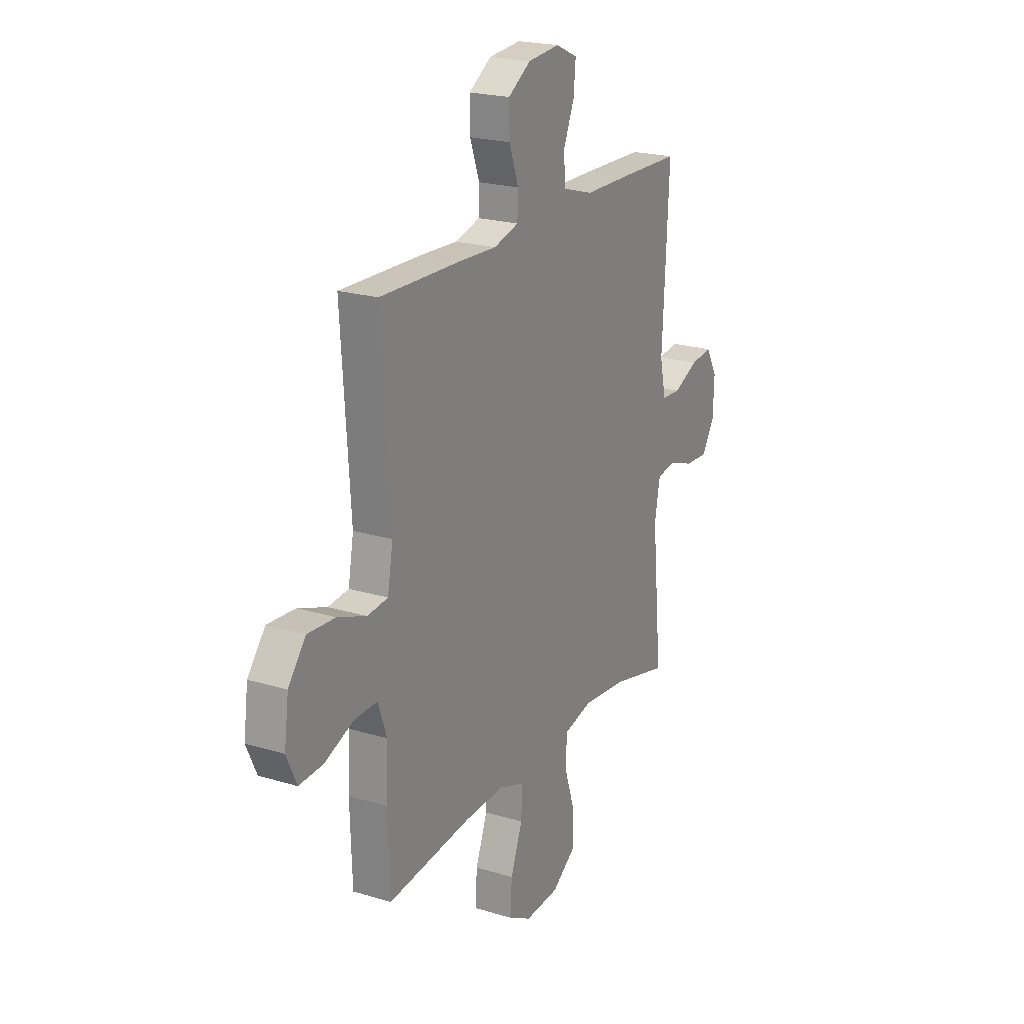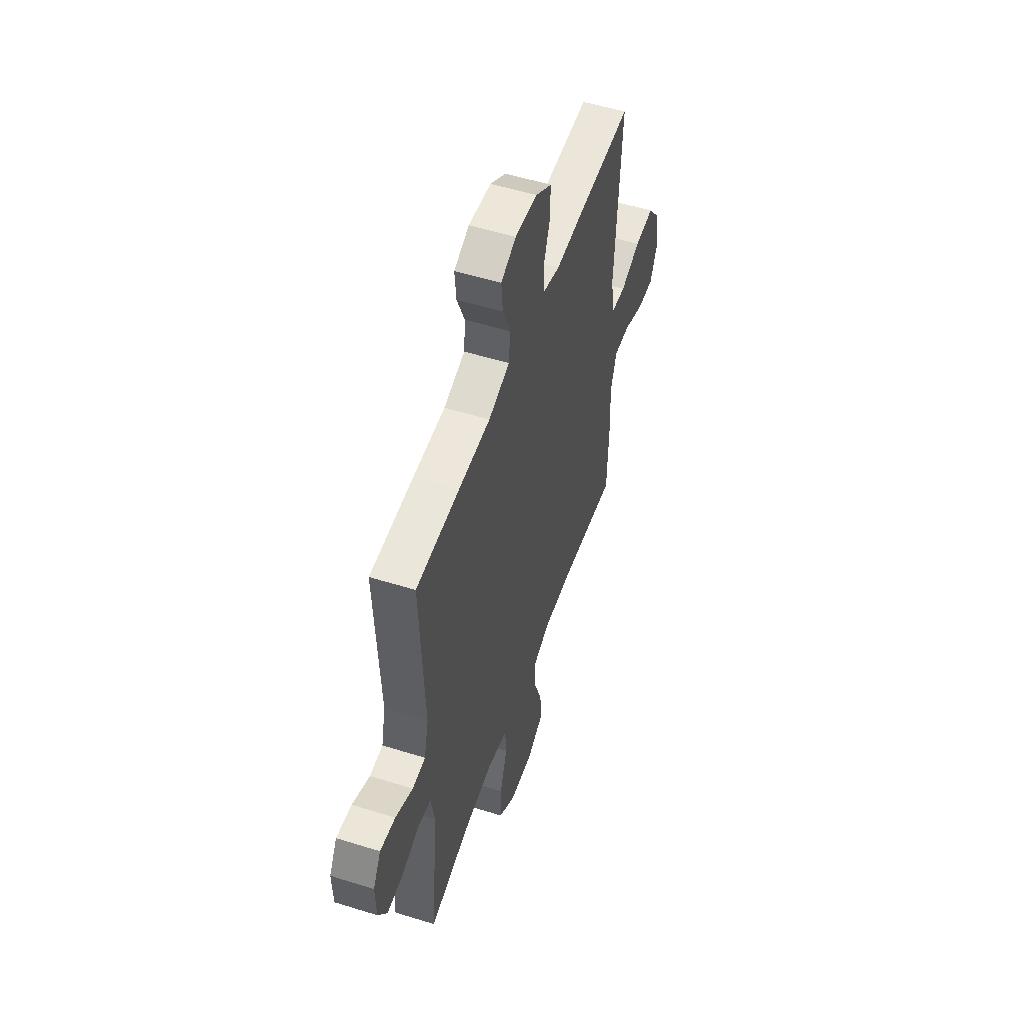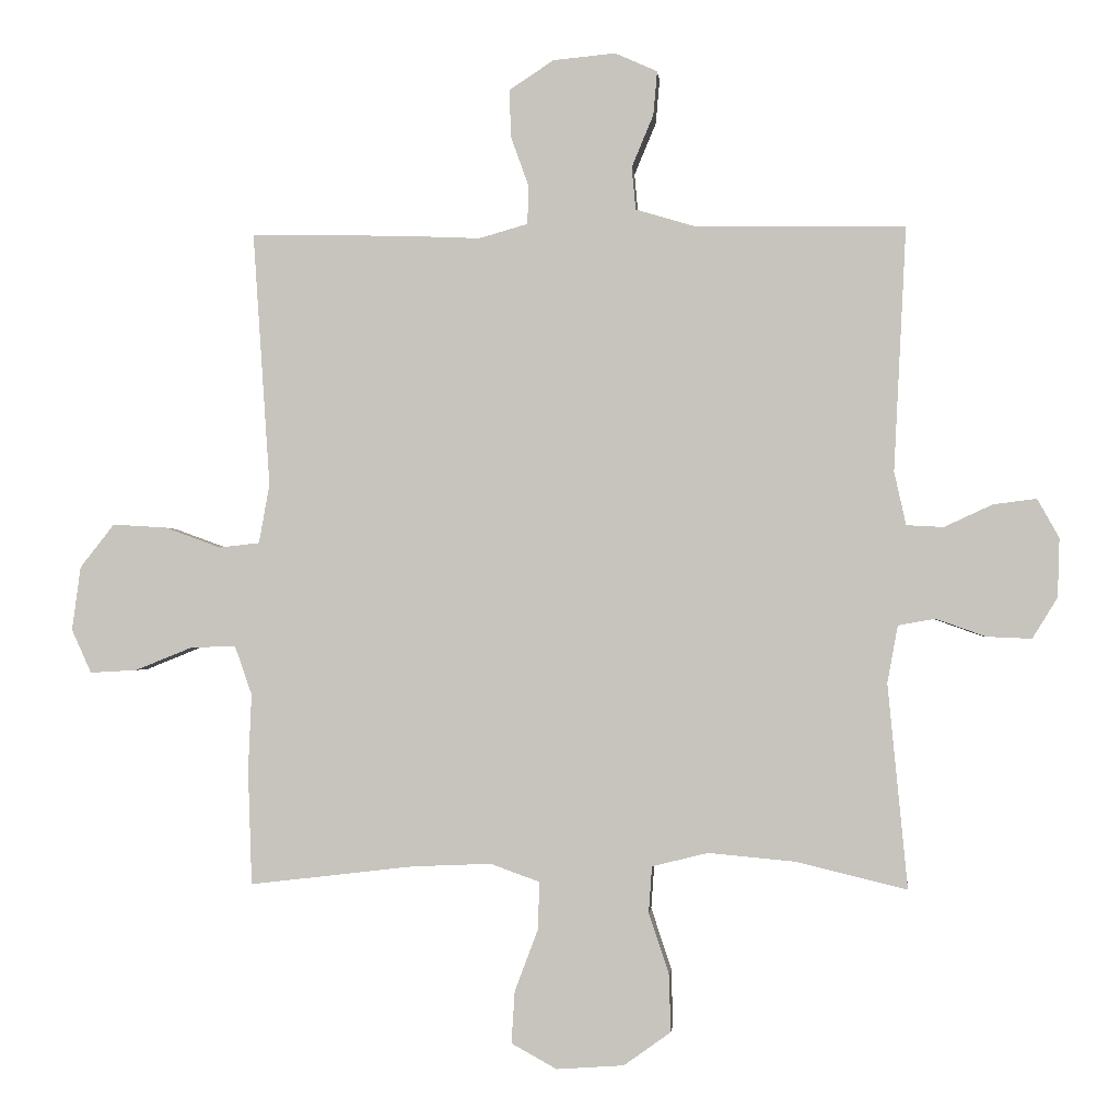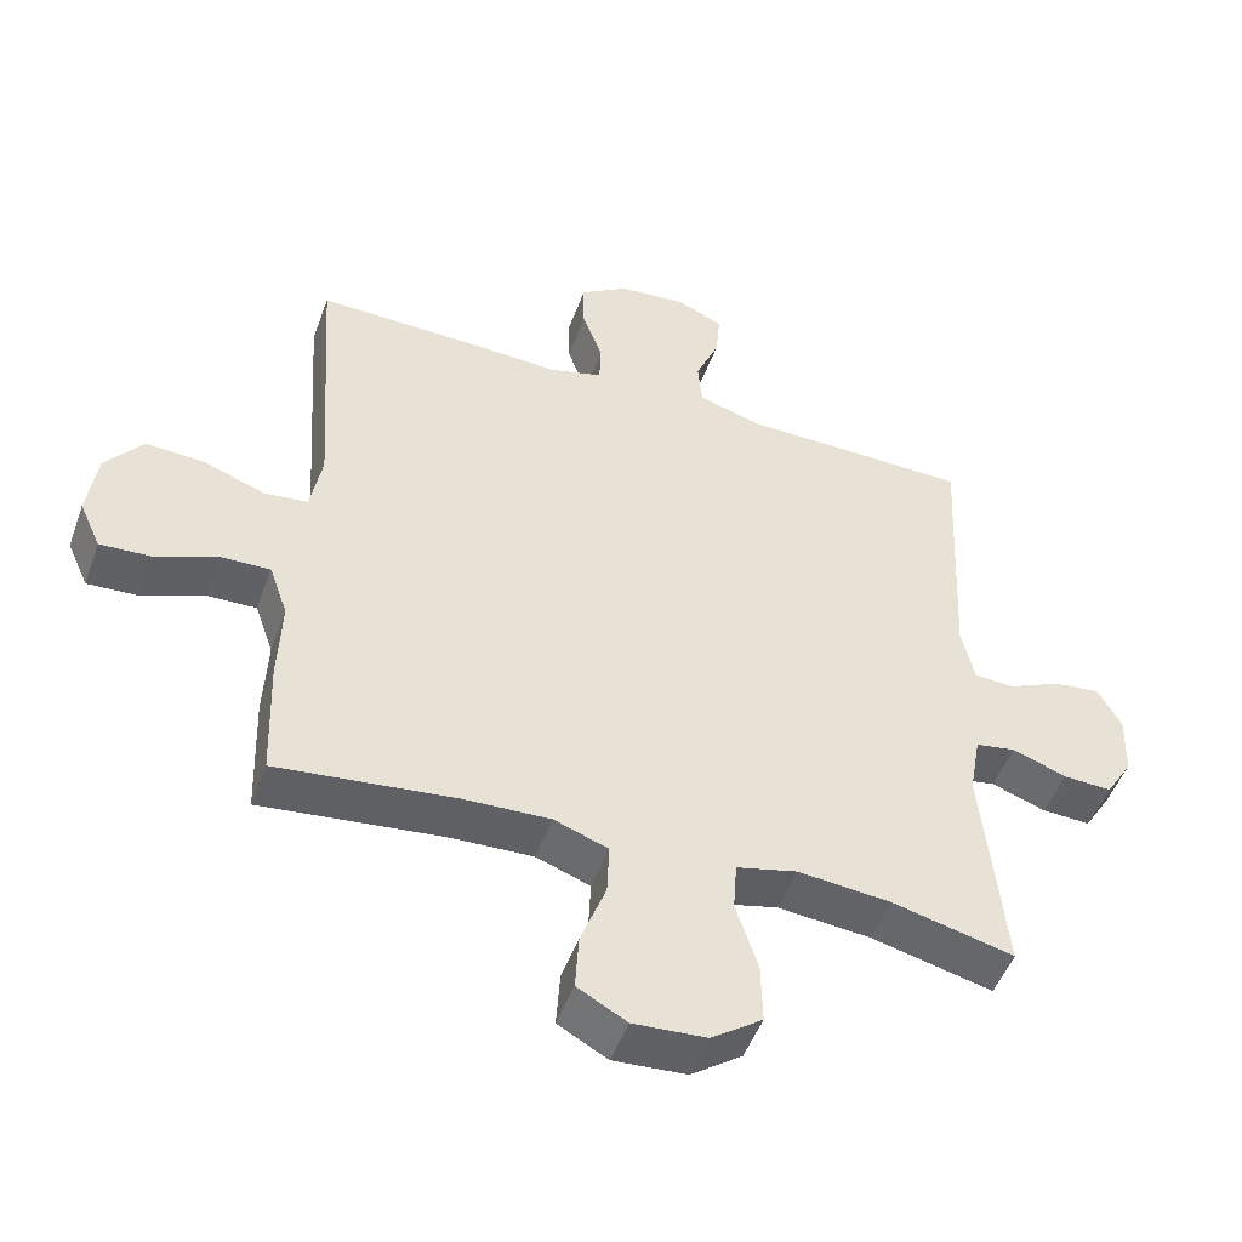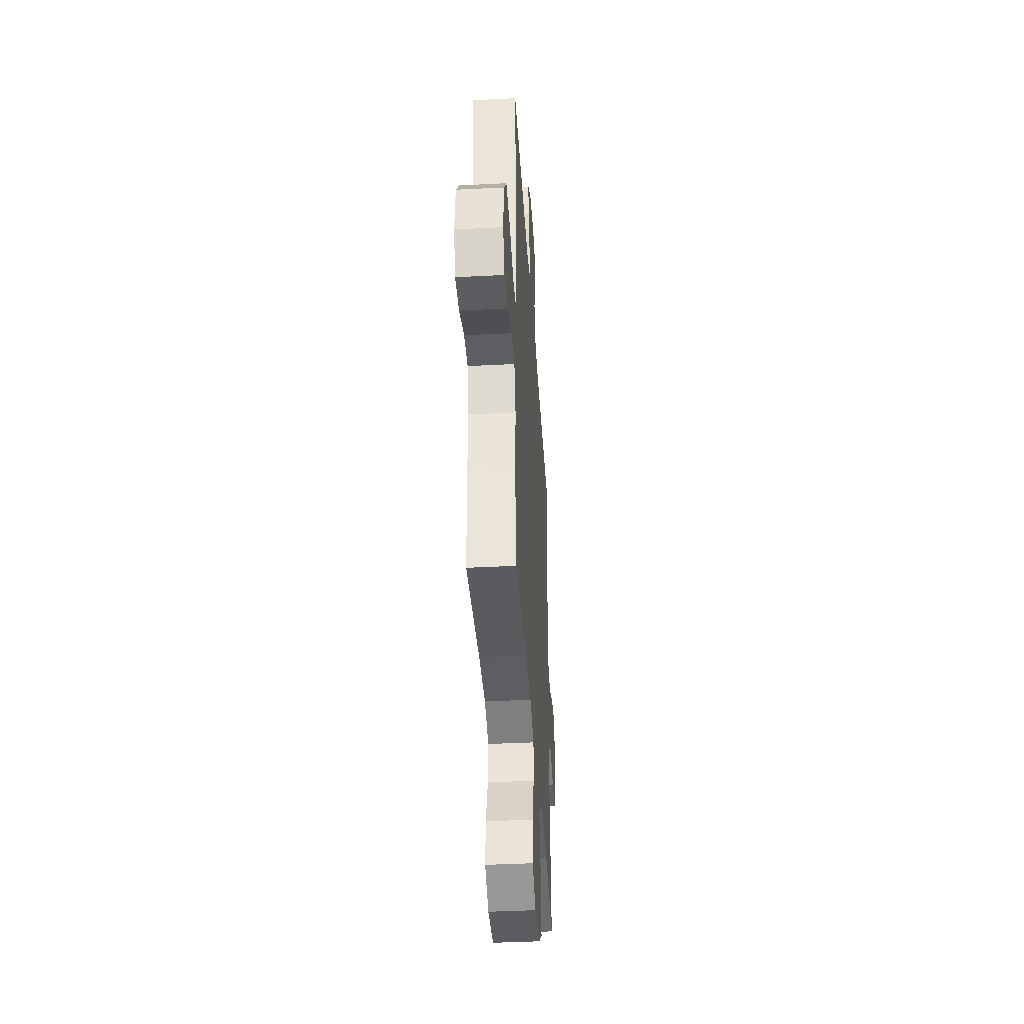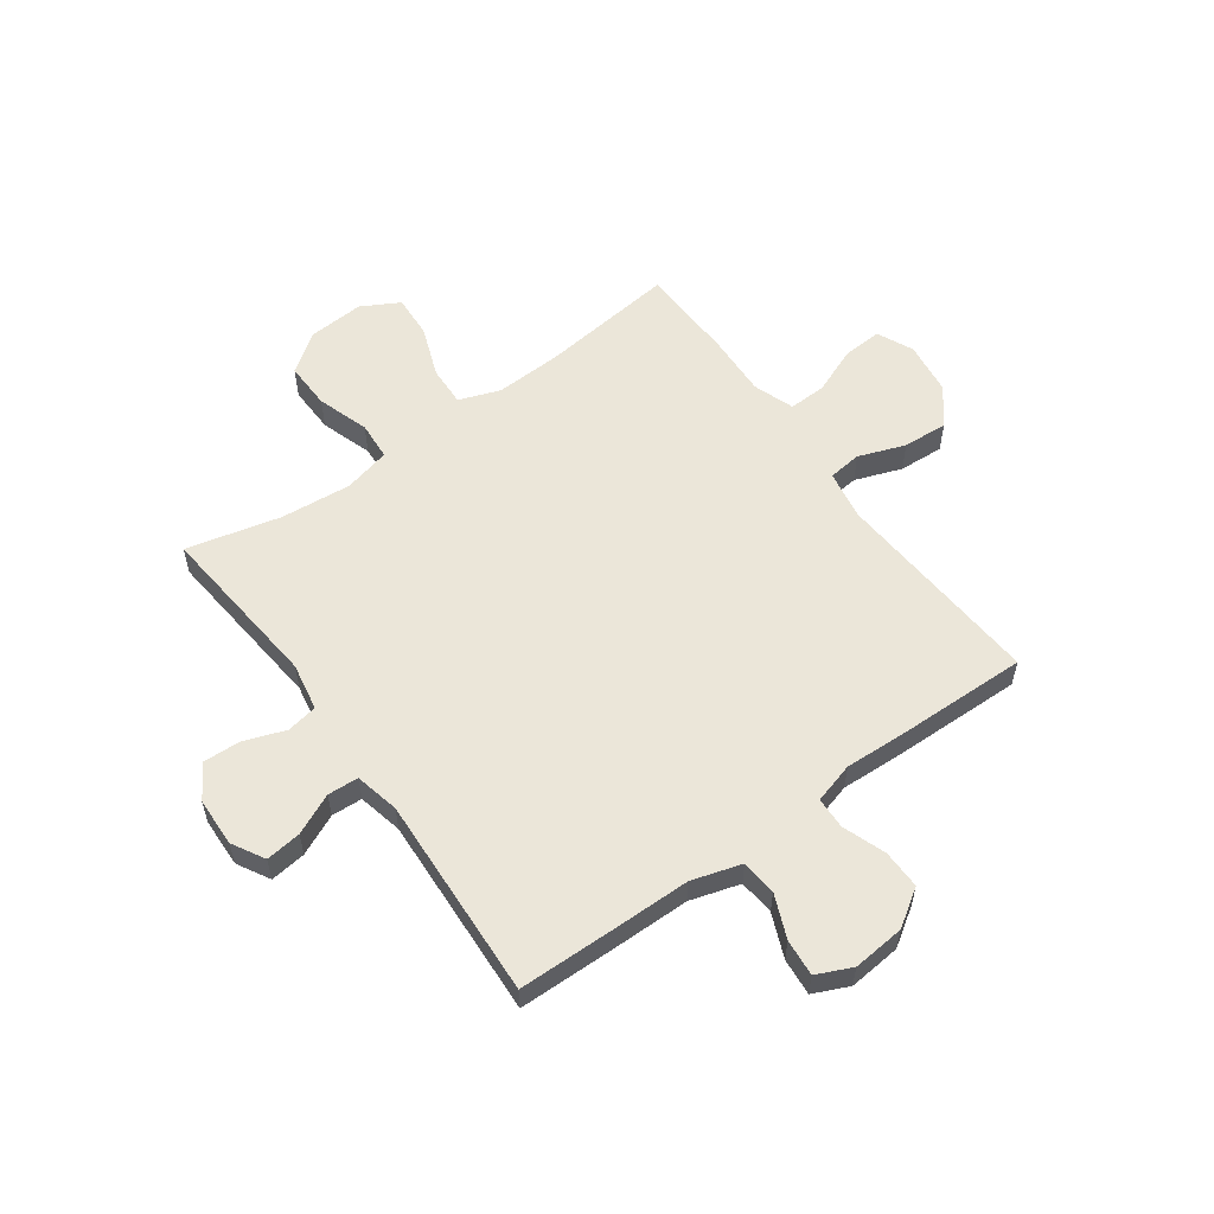
<metadata>
{"format":"obj","ext":"obj","renderer":"f3d","projection":"perspective","resolution":1024,"background":"white","views":[{"elev":21.4,"azim":118.3,"up":"+Z"},{"elev":53.2,"azim":-71.5,"up":"+Z"},{"elev":-1.4,"azim":-174.9,"up":"+Z"},{"elev":-49.6,"azim":160.3,"up":"+Z"},{"elev":-40.1,"azim":93.6,"up":"+Z"},{"elev":56.9,"azim":-35.8,"up":"+Y"}]}
</metadata>
<code>
v -0.5 0.07 -0.5
v -0.47 0.07 -0.19
v -0.486 0.07 -0.103
v -0.542 0.07 -0.093
v -0.618 0.07 -0.12
v -0.686 0.07 -0.123
v -0.724 0.07 -0.061
v -0.727 0.07 0.028
v -0.694 0.07 0.087
v -0.629 0.07 0.079
v -0.555 0.07 0.045
v -0.499 0.07 0.048
v -0.481 0.07 0.129
v -0.5 0.07 0.5
v -0.316 0.07 0.503
v -0.181 0.07 0.504
v -0.091 0.07 0.531
v -0.085 0.07 0.596
v -0.118 0.07 0.675
v -0.124 0.07 0.742
v -0.06 0.07 0.771
v 0.035 0.07 0.762
v 0.102 0.07 0.718
v 0.101 0.07 0.647
v 0.073 0.07 0.569
v 0.075 0.07 0.511
v 0.149 0.07 0.49
v 0.264 0.07 0.495
v 0.5 0.07 0.5
v 0.474 0.07 0.114
v 0.49 0.07 0.024
v 0.551 0.07 0.017
v 0.636 0.07 0.048
v 0.718 0.07 0.053
v 0.77 0.07 -0.013
v 0.783 0.07 -0.11
v 0.753 0.07 -0.176
v 0.682 0.07 -0.172
v 0.595 0.07 -0.137
v 0.527 0.07 -0.135
v 0.501 0.07 -0.209
v 0.506 0.07 -0.325
v 0.5 0.07 -0.5
v 0.251 0.07 -0.471
v 0.131 0.07 -0.466
v 0.056 0.07 -0.493
v 0.059 0.07 -0.566
v 0.094 0.07 -0.659
v 0.099 0.07 -0.738
v 0.03 0.07 -0.776
v -0.072 0.07 -0.769
v -0.143 0.07 -0.718
v -0.141 0.07 -0.632
v -0.11 0.07 -0.538
v -0.115 0.07 -0.468
v -0.2 0.07 -0.447
v -0.33 0.07 -0.459
v -0.5 0 -0.5
v -0.47 0 -0.19
v -0.486 0 -0.103
v -0.542 0 -0.093
v -0.618 0 -0.12
v -0.686 0 -0.123
v -0.724 0 -0.061
v -0.727 0 0.028
v -0.694 0 0.087
v -0.629 0 0.079
v -0.555 0 0.045
v -0.499 0 0.048
v -0.481 0 0.129
v -0.5 0 0.5
v -0.316 0 0.503
v -0.181 0 0.504
v -0.091 0 0.531
v -0.085 0 0.596
v -0.118 0 0.675
v -0.124 0 0.742
v -0.06 0 0.771
v 0.035 0 0.762
v 0.102 0 0.718
v 0.101 0 0.647
v 0.073 0 0.569
v 0.075 0 0.511
v 0.149 0 0.49
v 0.264 0 0.495
v 0.5 0 0.5
v 0.474 0 0.114
v 0.49 0 0.024
v 0.551 0 0.017
v 0.636 0 0.048
v 0.718 0 0.053
v 0.77 0 -0.013
v 0.783 0 -0.11
v 0.753 0 -0.176
v 0.682 0 -0.172
v 0.595 0 -0.137
v 0.527 0 -0.135
v 0.501 0 -0.209
v 0.506 0 -0.325
v 0.5 0 -0.5
v 0.251 0 -0.471
v 0.131 0 -0.466
v 0.056 0 -0.493
v 0.059 0 -0.566
v 0.094 0 -0.659
v 0.099 0 -0.738
v 0.03 0 -0.776
v -0.072 0 -0.769
v -0.143 0 -0.718
v -0.141 0 -0.632
v -0.11 0 -0.538
v -0.115 0 -0.468
v -0.2 0 -0.447
v -0.33 0 -0.459
f 52 53 54
f 51 52 54
f 50 51 54
f 49 50 54
f 48 49 54
f 47 48 54
f 46 47 54 55
f 45 46 55 56
f 41 42 43 44
f 44 45 56
f 41 44 56
f 40 41 56
f 37 38 39
f 36 37 39
f 35 36 39
f 34 35 39
f 33 34 39
f 32 33 39
f 31 32 39 40
f 27 28 29 30
f 26 27 30 31
f 23 24 25
f 22 23 25
f 21 22 25
f 20 21 25
f 19 20 25
f 18 19 25
f 17 18 25 26
f 40 56 57
f 31 40 57
f 26 31 57
f 17 26 57
f 16 17 57
f 9 10 11
f 8 9 11
f 7 8 11
f 6 7 11
f 5 6 11
f 4 5 11
f 3 4 11 12
f 2 3 12 13
f 57 1 2
f 15 16 57
f 14 15 57
f 13 14 57
f 2 13 57
f 111 110 109
f 111 109 108
f 111 108 107
f 111 107 106
f 111 106 105
f 111 105 104
f 112 111 104 103
f 113 112 103 102
f 101 100 99 98
f 113 102 101
f 113 101 98
f 113 98 97
f 96 95 94
f 96 94 93
f 96 93 92
f 96 92 91
f 96 91 90
f 96 90 89
f 97 96 89 88
f 87 86 85 84
f 88 87 84 83
f 82 81 80
f 82 80 79
f 82 79 78
f 82 78 77
f 82 77 76
f 82 76 75
f 83 82 75 74
f 114 113 97
f 114 97 88
f 114 88 83
f 114 83 74
f 114 74 73
f 68 67 66
f 68 66 65
f 68 65 64
f 68 64 63
f 68 63 62
f 68 62 61
f 69 68 61 60
f 70 69 60 59
f 59 58 114
f 114 73 72
f 114 72 71
f 114 71 70
f 114 70 59
f 1 58 59 2
f 2 59 60 3
f 3 60 61 4
f 4 61 62 5
f 5 62 63 6
f 6 63 64 7
f 7 64 65 8
f 8 65 66 9
f 9 66 67 10
f 10 67 68 11
f 11 68 69 12
f 12 69 70 13
f 13 70 71 14
f 14 71 72 15
f 15 72 73 16
f 16 73 74 17
f 17 74 75 18
f 18 75 76 19
f 19 76 77 20
f 20 77 78 21
f 21 78 79 22
f 22 79 80 23
f 23 80 81 24
f 24 81 82 25
f 25 82 83 26
f 26 83 84 27
f 27 84 85 28
f 28 85 86 29
f 29 86 87 30
f 30 87 88 31
f 31 88 89 32
f 32 89 90 33
f 33 90 91 34
f 34 91 92 35
f 35 92 93 36
f 36 93 94 37
f 37 94 95 38
f 38 95 96 39
f 39 96 97 40
f 40 97 98 41
f 41 98 99 42
f 42 99 100 43
f 43 100 101 44
f 44 101 102 45
f 45 102 103 46
f 46 103 104 47
f 47 104 105 48
f 48 105 106 49
f 49 106 107 50
f 50 107 108 51
f 51 108 109 52
f 52 109 110 53
f 53 110 111 54
f 54 111 112 55
f 55 112 113 56
f 56 113 114 57
f 57 114 58 1

</code>
